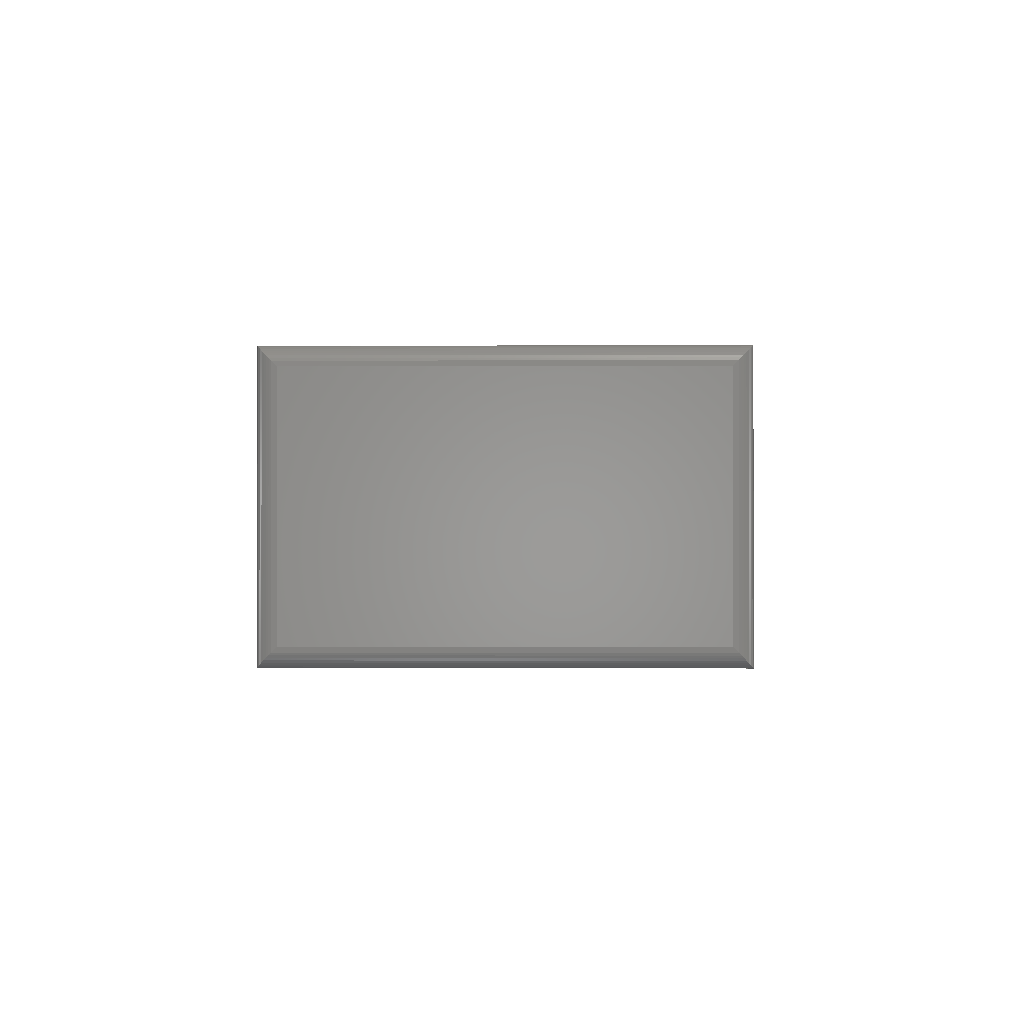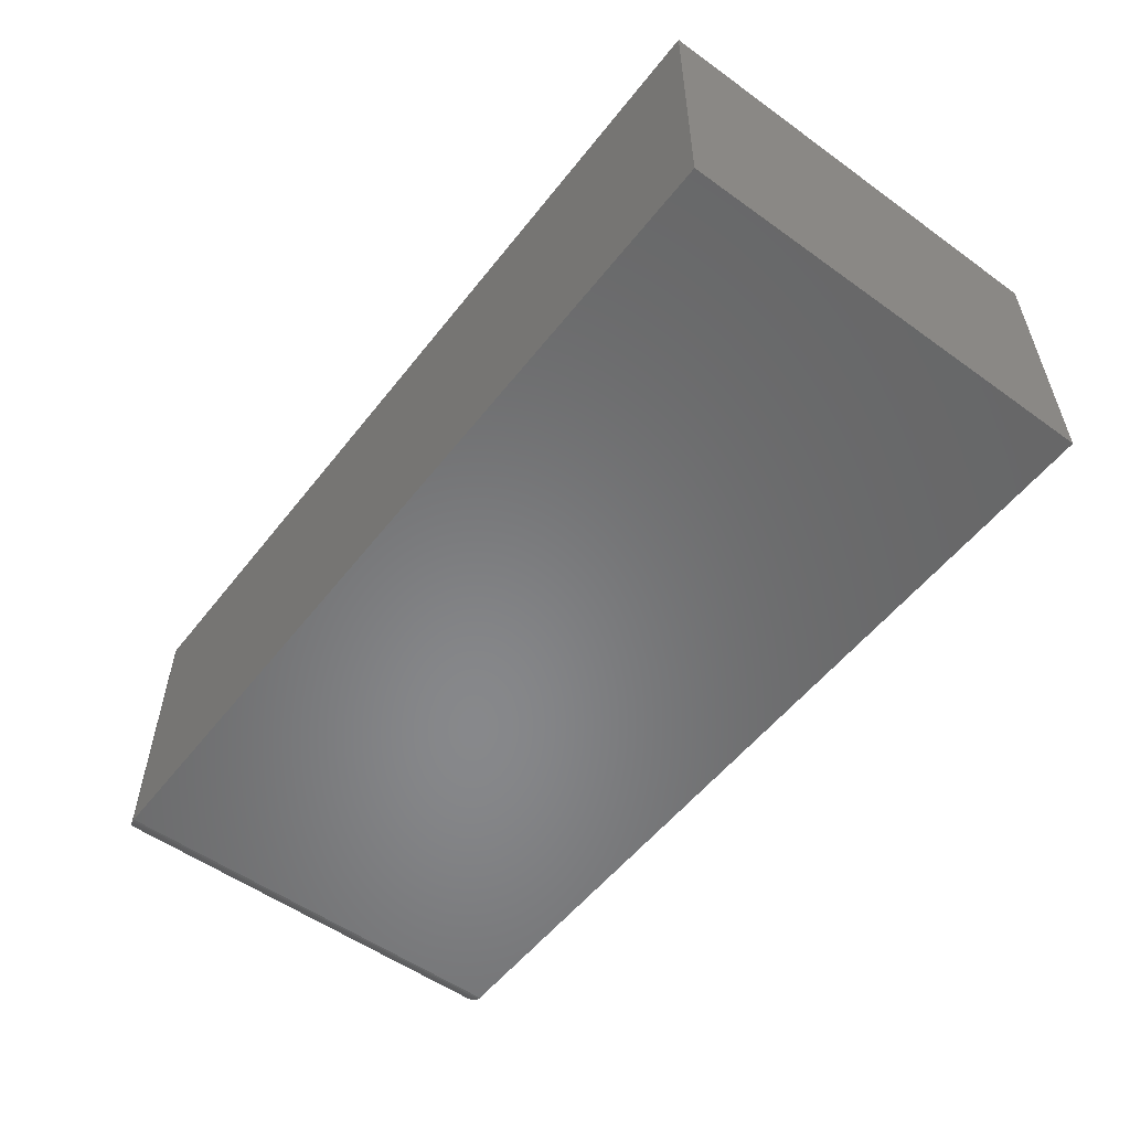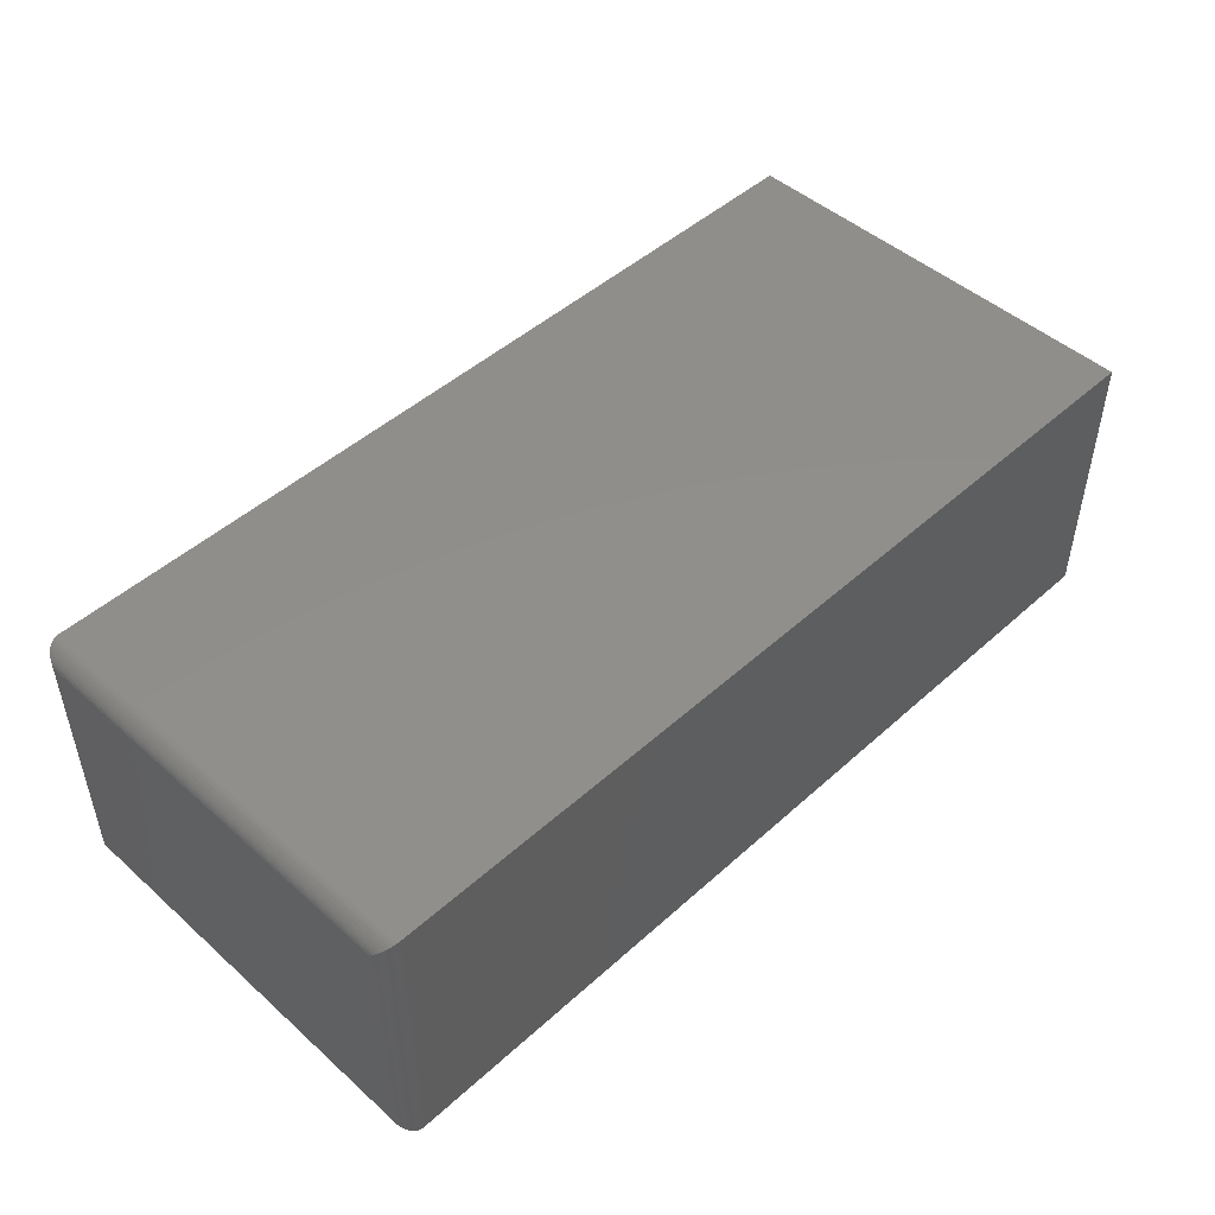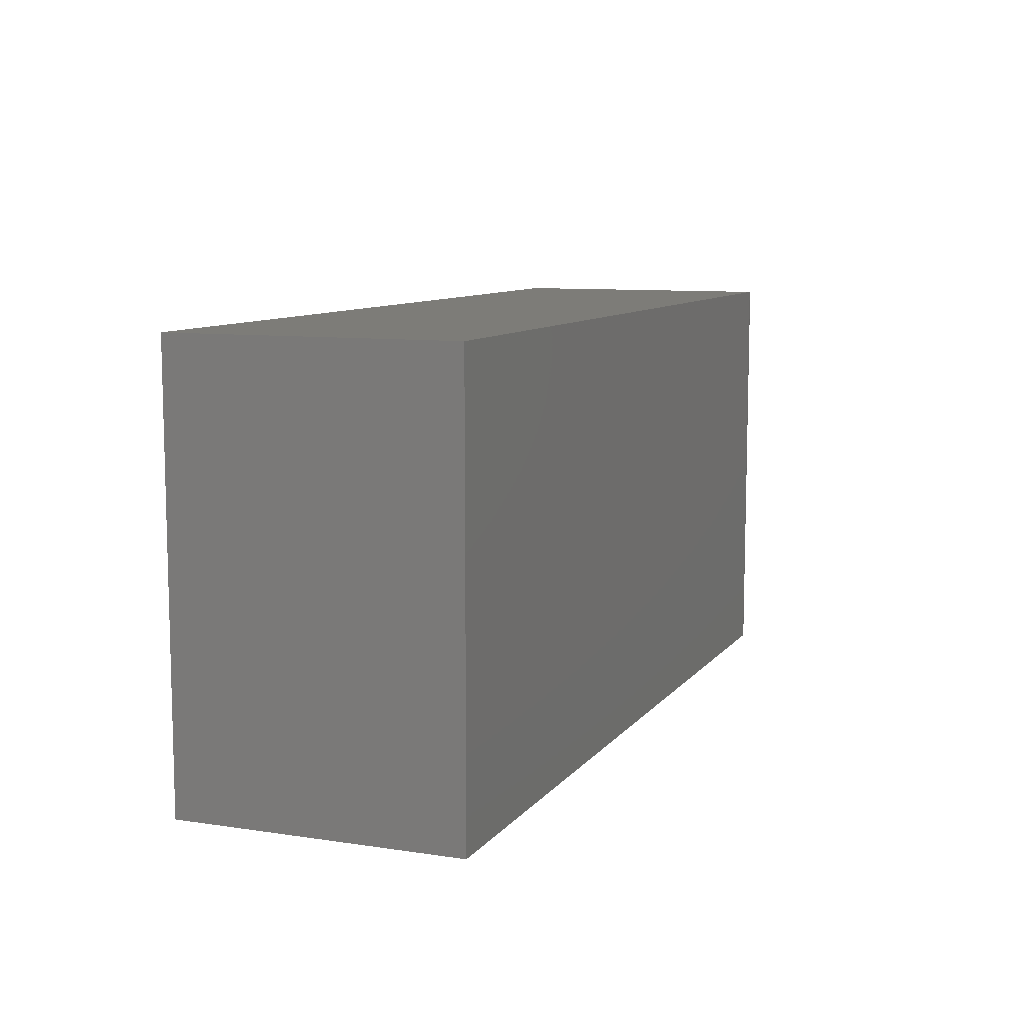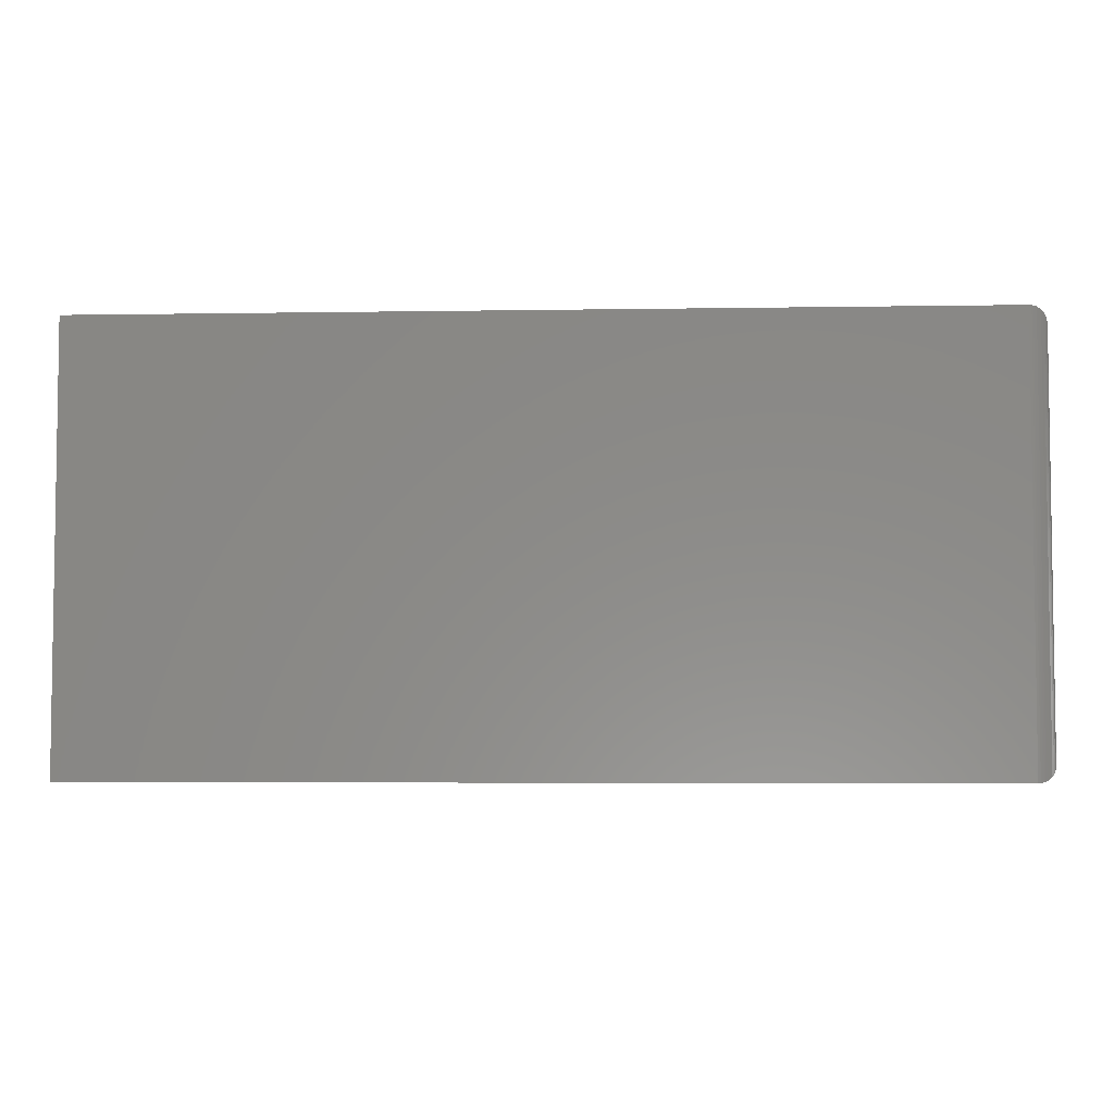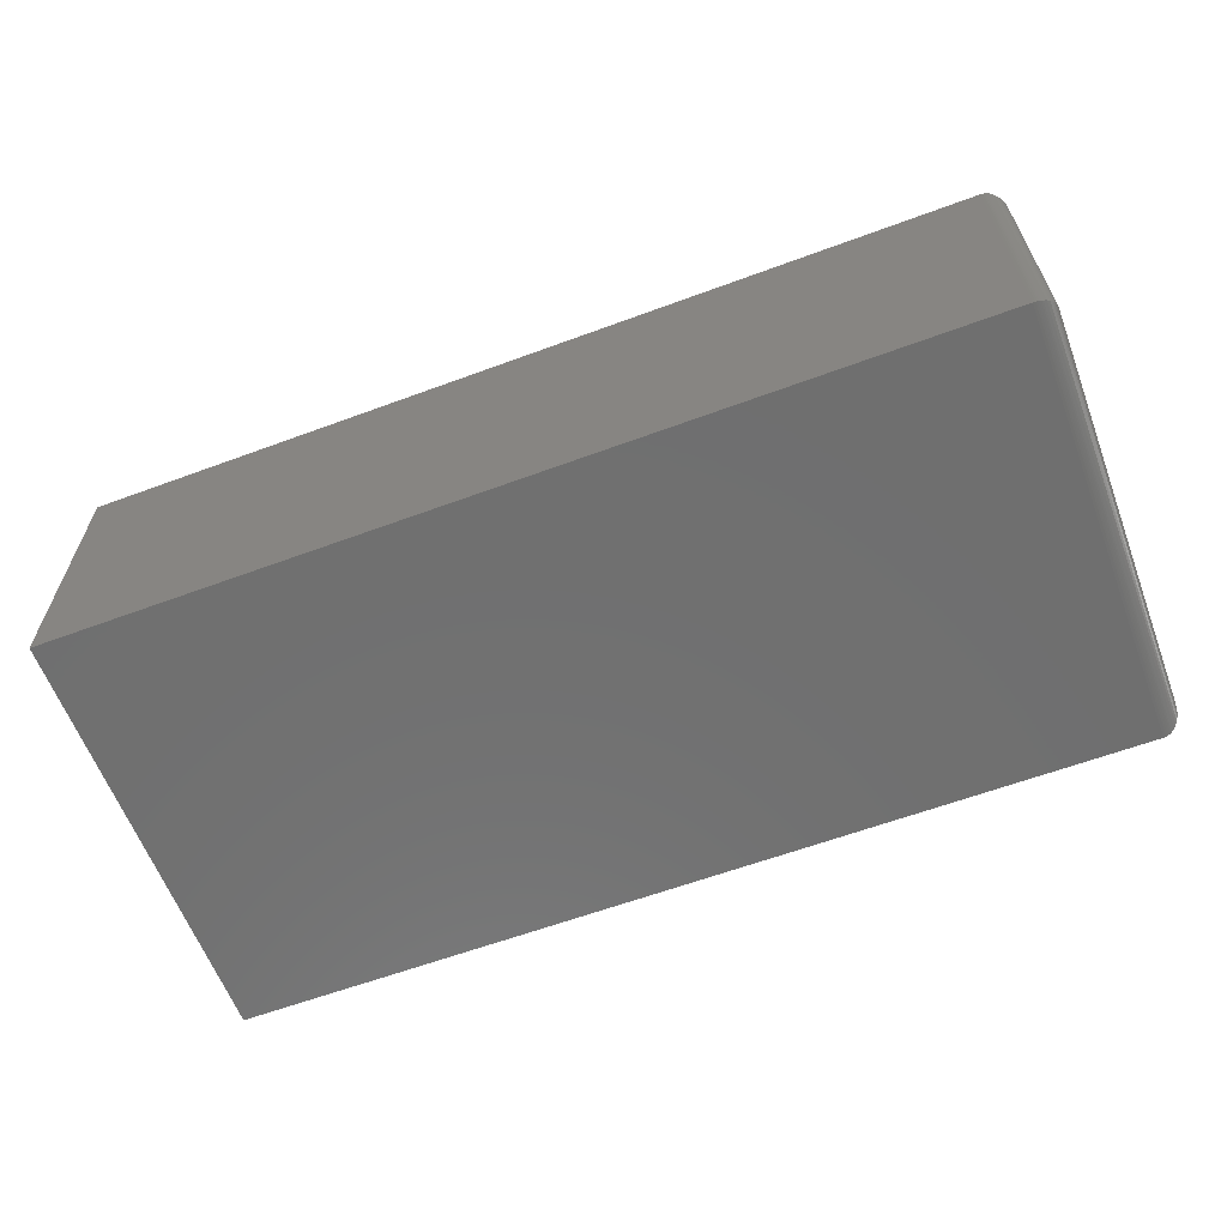
<metadata>
{"format":"stl","ext":"stl","renderer":"f3d","projection":"perspective","resolution":1024,"background":"white","views":[{"elev":-0.6,"azim":-89.2,"up":"+Z"},{"elev":-54.5,"azim":52.7,"up":"+Z"},{"elev":47.9,"azim":-45.2,"up":"+Z"},{"elev":9.3,"azim":111.7,"up":"+Y"},{"elev":-4.8,"azim":-177.0,"up":"+Y"},{"elev":-61.7,"azim":-159.4,"up":"+Z"}]}
</metadata>
<code>
# stl→obj: 56 verts, 108 faces
v -0.6641 -0.3359 0.4453
v 0.75 -0.3359 0.4453
v -0.6641 0.3487 0.4453
v 0.75 0.3487 0.4453
v -0.6641 -0.3359 0
v -0.6641 0.3487 1.388e-17
v 0.75 -0.3359 0
v 0.75 0.3487 0
v -0.6953 0.3174 0.4141
v -0.6953 0.3174 0.03125
v -0.6953 -0.3047 0.4141
v -0.6953 -0.3047 0.03125
v -0.6943 0.3254 0.02332
v -0.6943 -0.3126 0.02332
v -0.6776 0.3456 0.00307
v -0.6819 -0.3303 0.005622
v -0.6819 0.3431 0.005622
v -0.6858 -0.3271 0.008839
v -0.6858 0.3398 0.008839
v -0.6888 -0.3238 0.01217
v -0.6888 0.3365 0.01217
v -0.6912 -0.3202 0.01574
v -0.6912 0.3329 0.01574
v -0.693 -0.3165 0.01947
v -0.693 0.3292 0.01947
v -0.6679 0.3484 0.0002397
v -0.6679 -0.3357 0.0002397
v -0.6704 0.348 0.0006549
v -0.6704 -0.3353 0.0006549
v -0.6728 0.3474 0.001261
v -0.6728 -0.3347 0.001261
v -0.6753 0.3466 0.002081
v -0.6753 -0.3339 0.002081
v -0.6776 -0.3329 0.00307
v -0.6943 -0.3126 0.422
v -0.6819 -0.3303 0.4397
v -0.6858 -0.3271 0.4365
v -0.6888 -0.3238 0.4331
v -0.6912 -0.3202 0.4296
v -0.693 -0.3165 0.4258
v -0.6679 -0.3357 0.4451
v -0.6704 -0.3353 0.4447
v -0.6728 -0.3347 0.4441
v -0.6753 -0.3339 0.4432
v -0.6776 -0.3329 0.4422
v -0.6943 0.3254 0.422
v -0.693 0.3292 0.4258
v -0.6912 0.3329 0.4296
v -0.6888 0.3365 0.4331
v -0.6858 0.3398 0.4365
v -0.6819 0.3431 0.4397
v -0.6679 0.3484 0.4451
v -0.6704 0.348 0.4447
v -0.6728 0.3474 0.4441
v -0.6753 0.3466 0.4432
v -0.6776 0.3456 0.4422
f 1 2 3
f 3 2 4
f 5 6 7
f 7 6 8
f 9 10 11
f 11 10 12
f 4 8 3
f 3 8 6
f 1 5 2
f 2 5 7
f 12 13 14
f 12 10 13
f 15 16 17
f 17 16 18
f 17 18 19
f 19 18 20
f 19 20 21
f 21 20 22
f 21 22 23
f 23 22 24
f 23 24 25
f 25 24 14
f 25 14 13
f 6 5 26
f 26 5 27
f 26 27 28
f 28 27 29
f 28 29 30
f 30 29 31
f 30 31 32
f 32 31 33
f 32 33 15
f 15 33 34
f 15 34 16
f 11 14 35
f 11 12 14
f 34 36 16
f 16 36 37
f 16 37 18
f 18 37 38
f 18 38 20
f 20 38 39
f 20 39 22
f 22 39 40
f 22 40 24
f 24 40 35
f 24 35 14
f 5 1 27
f 27 1 41
f 27 41 29
f 29 41 42
f 29 42 31
f 31 42 43
f 31 43 33
f 33 43 44
f 33 44 34
f 34 44 45
f 34 45 36
f 9 35 46
f 9 11 35
f 46 35 40
f 46 40 47
f 47 40 39
f 47 39 48
f 48 39 38
f 48 38 49
f 49 38 37
f 49 37 50
f 50 37 36
f 50 36 51
f 51 36 45
f 1 3 41
f 41 3 52
f 41 52 42
f 42 52 53
f 42 53 43
f 43 53 54
f 43 54 44
f 44 54 55
f 44 55 45
f 45 55 56
f 45 56 51
f 10 46 13
f 10 9 46
f 13 46 47
f 13 47 25
f 25 47 48
f 25 48 23
f 23 48 49
f 23 49 21
f 21 49 50
f 21 50 19
f 19 50 51
f 19 51 17
f 17 51 56
f 3 6 52
f 52 6 26
f 52 26 53
f 53 26 28
f 53 28 54
f 54 28 30
f 54 30 55
f 55 30 32
f 55 32 56
f 56 32 15
f 56 15 17
f 2 7 4
f 4 7 8

</code>
